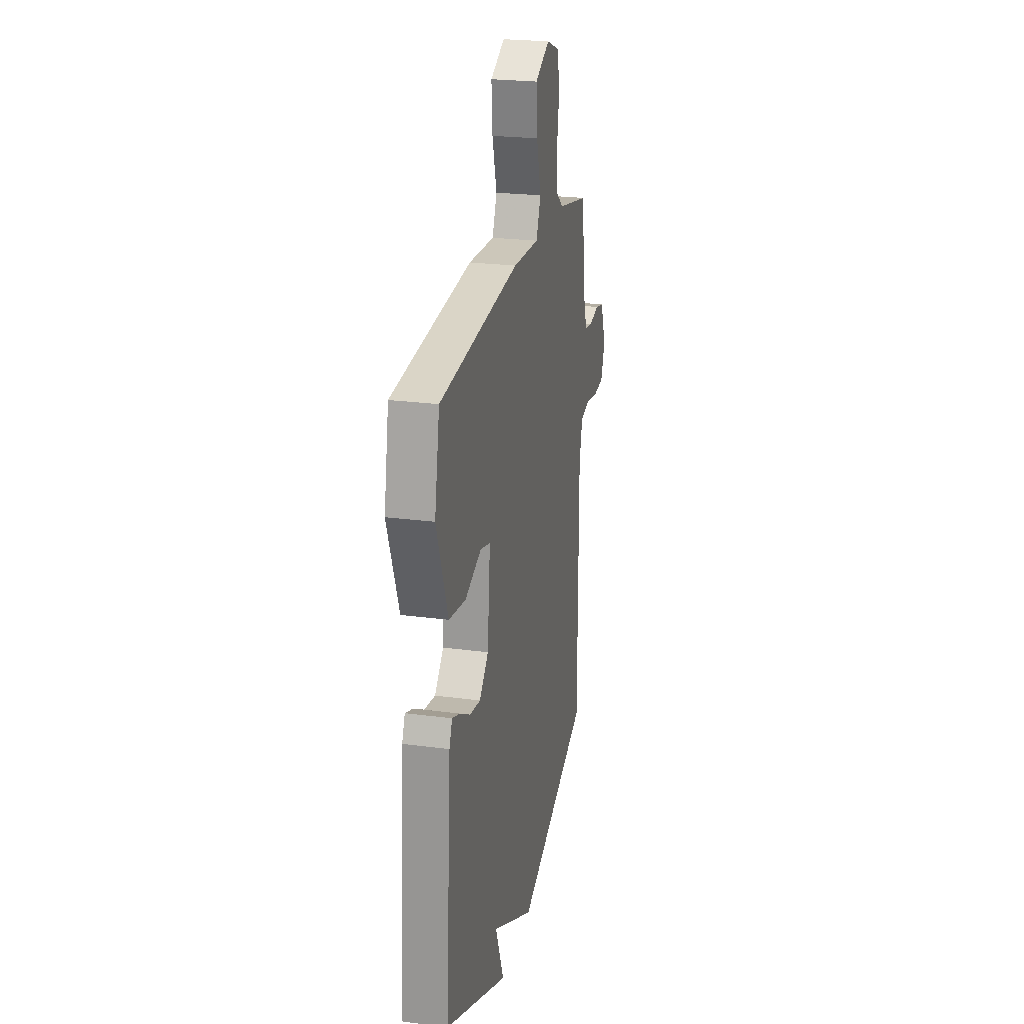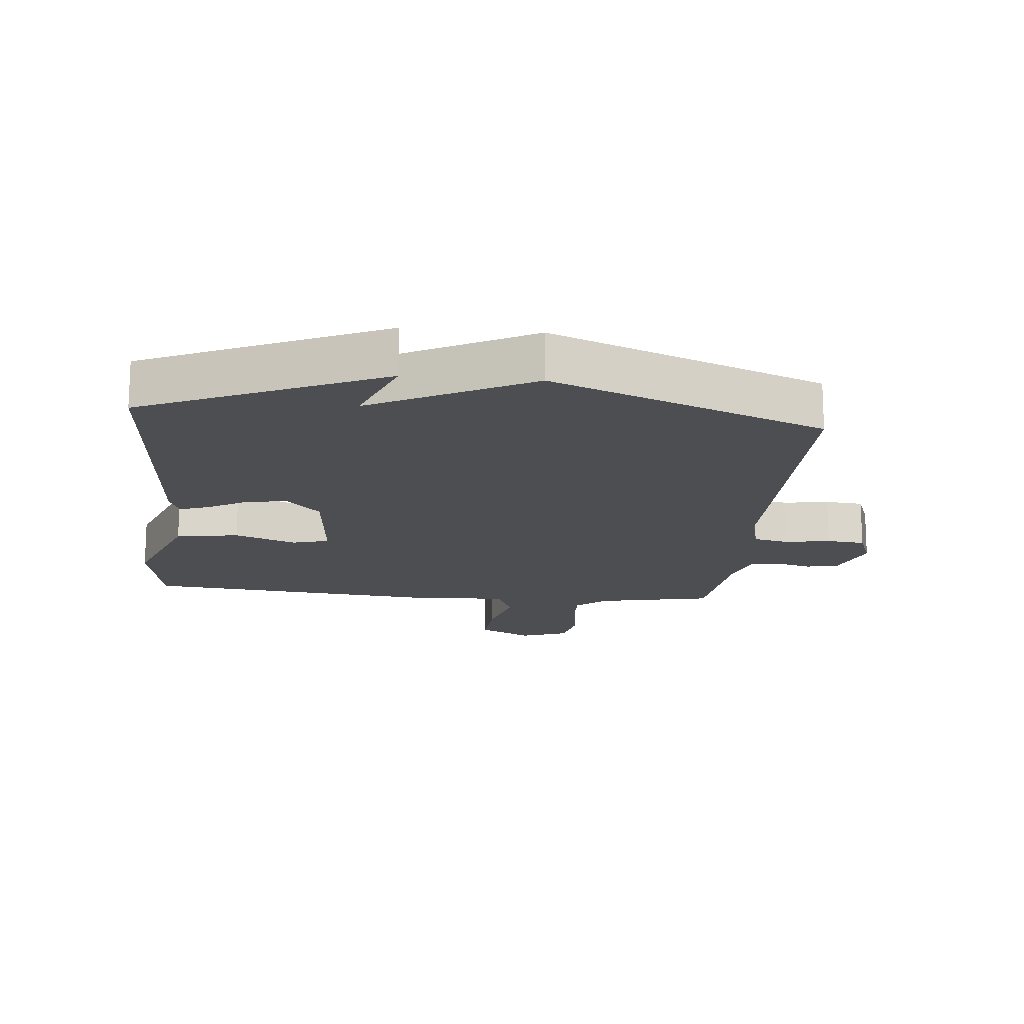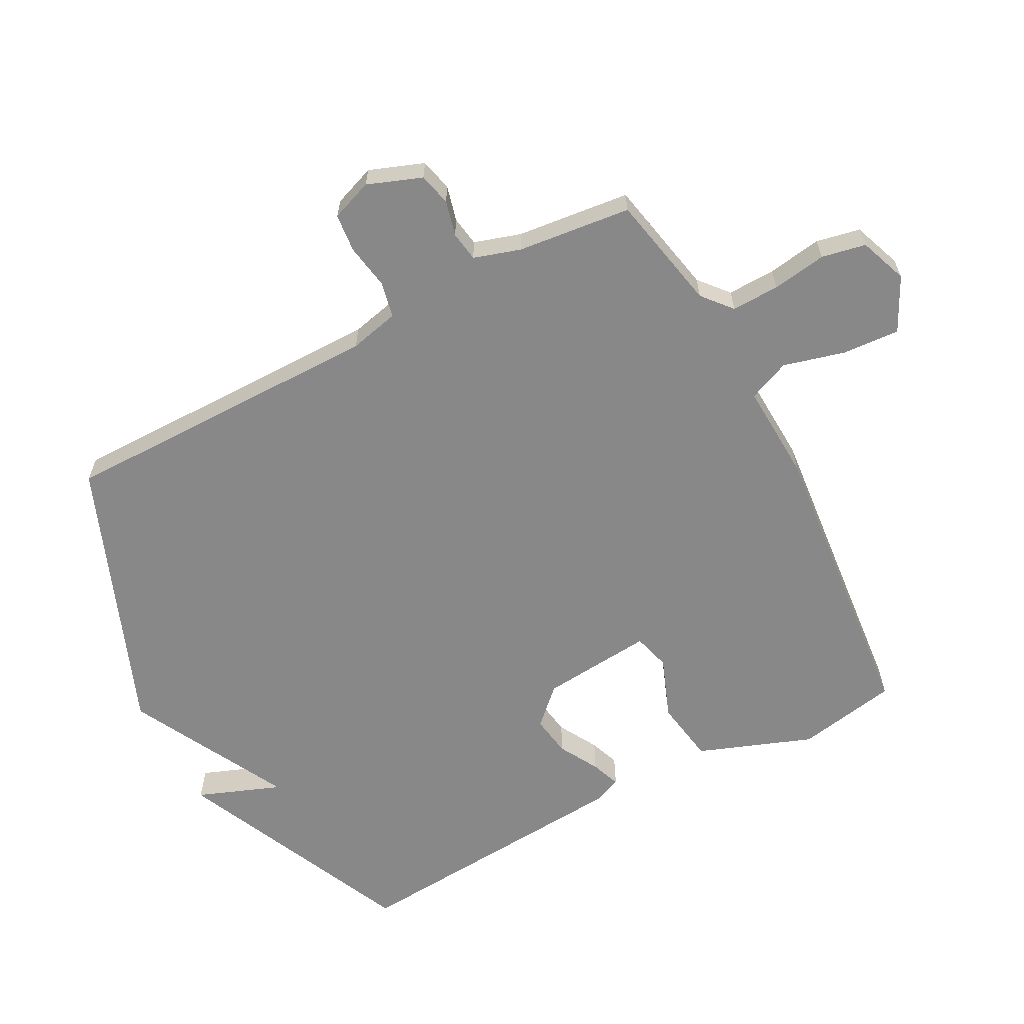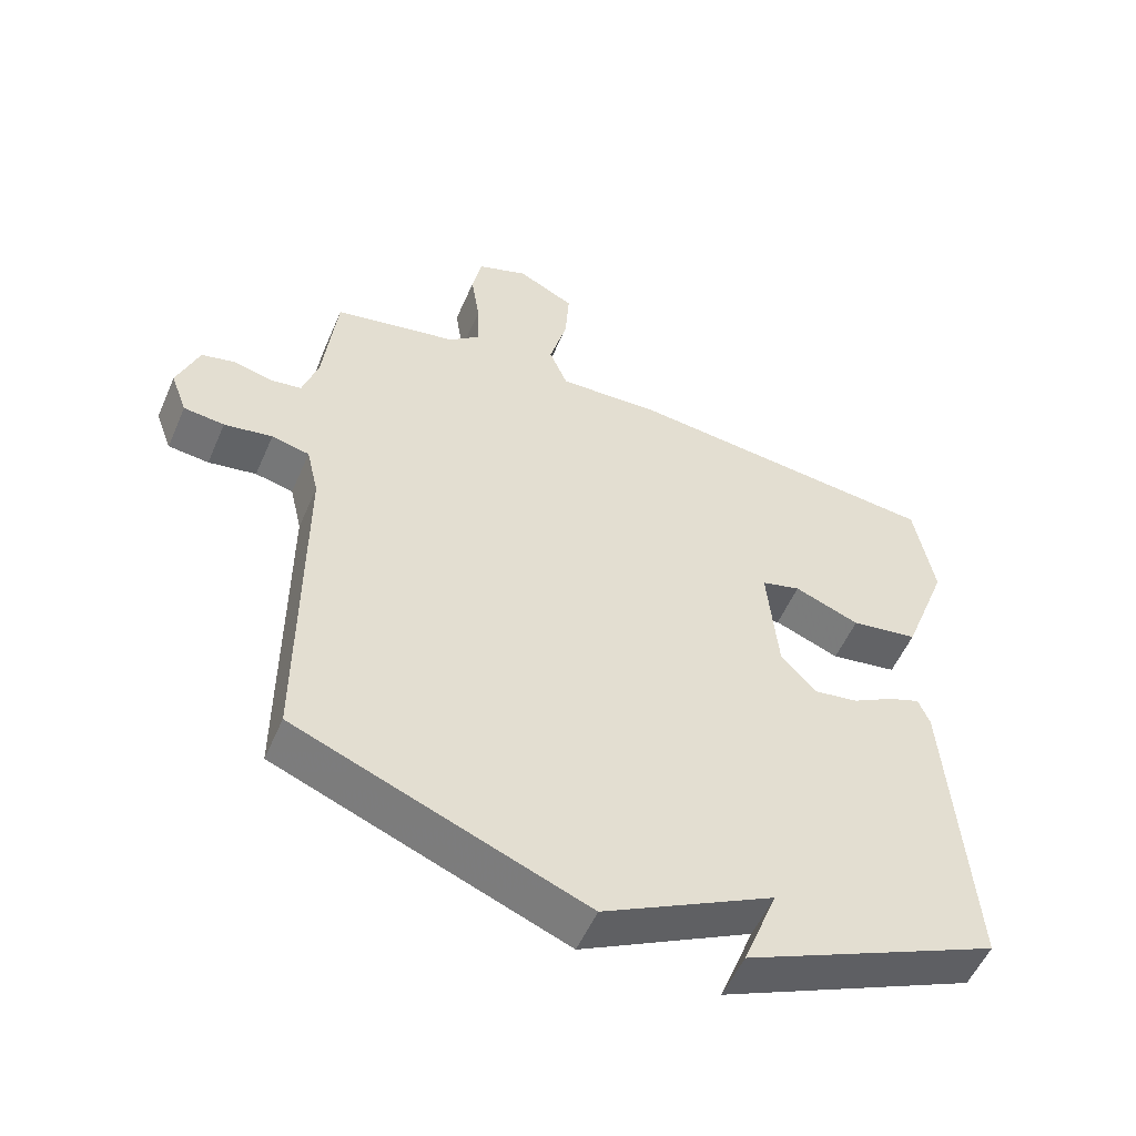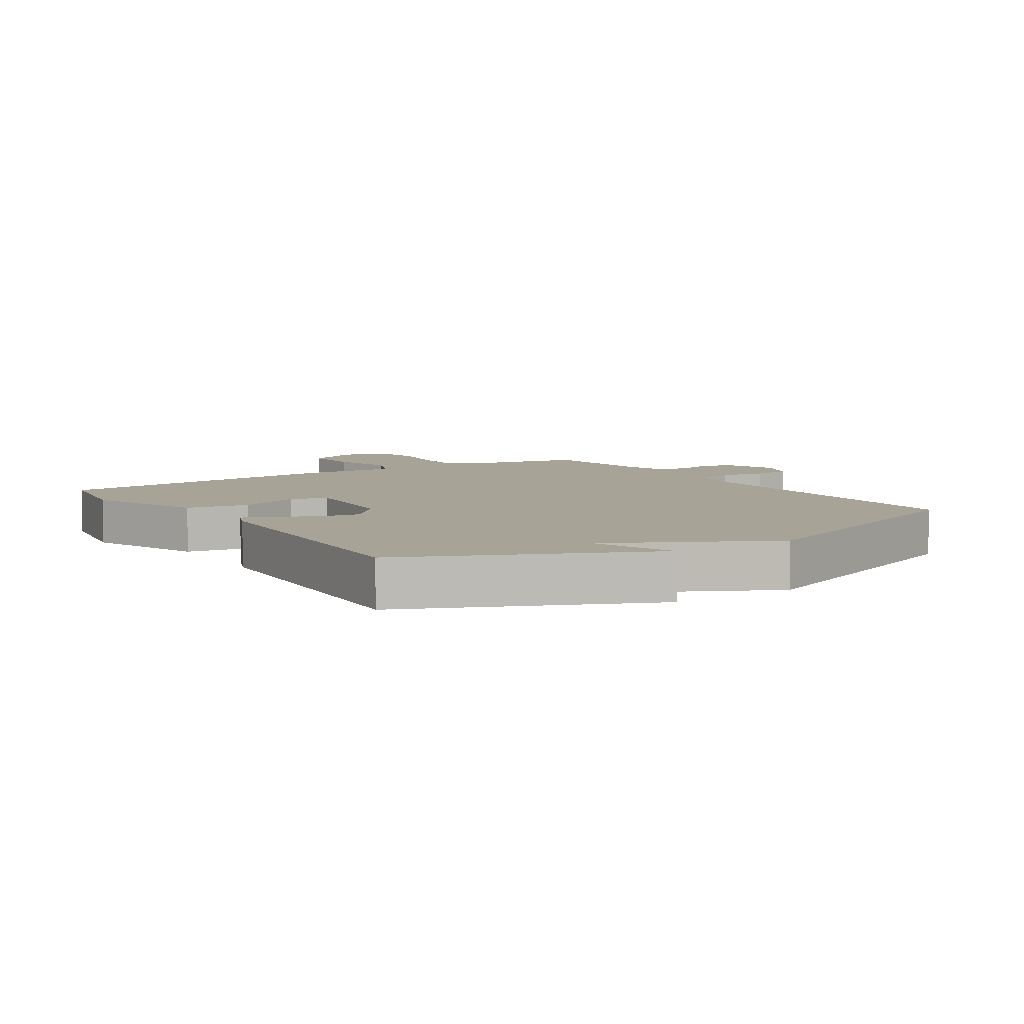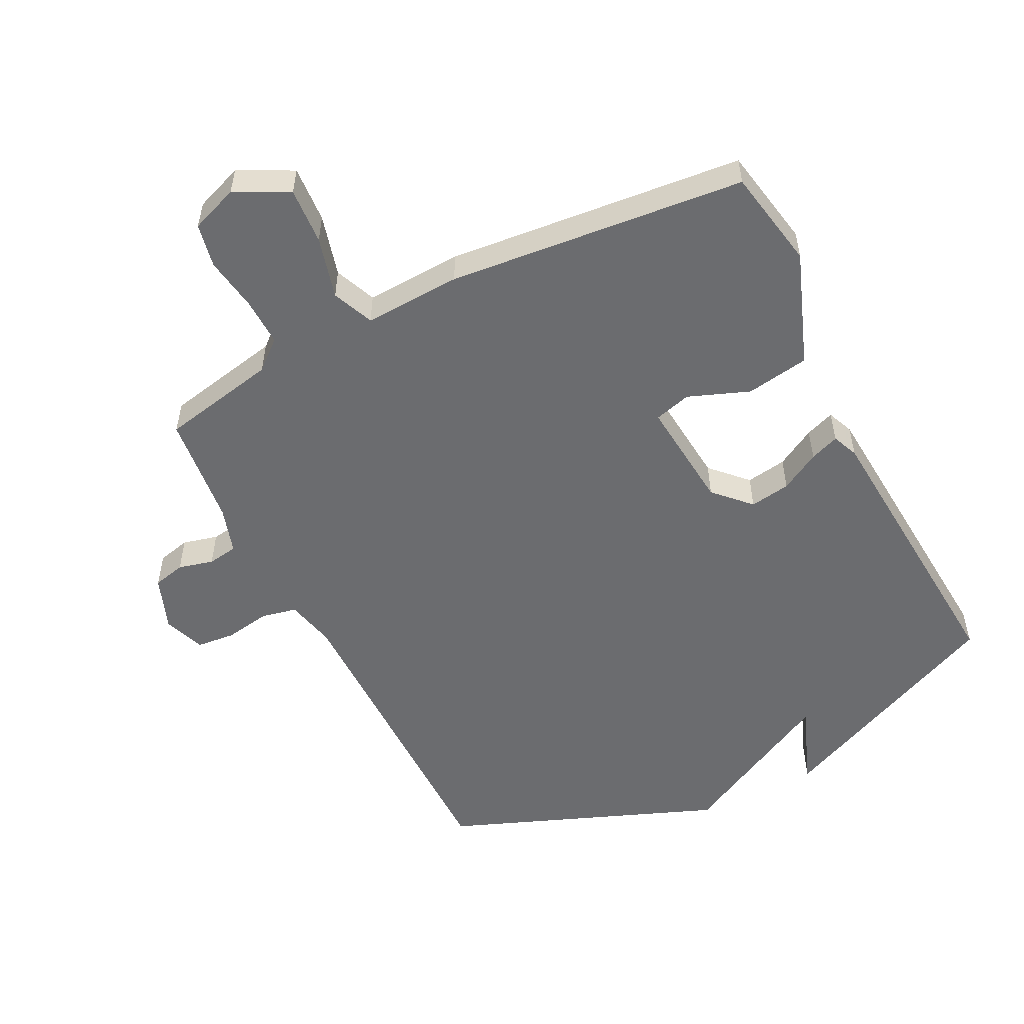
<metadata>
{"format":"obj","ext":"obj","renderer":"f3d","projection":"perspective","resolution":1024,"background":"white","views":[{"elev":23.8,"azim":102.6,"up":"+Z"},{"elev":-16.5,"azim":174.6,"up":"+Y"},{"elev":-62.7,"azim":-62.0,"up":"+Y"},{"elev":-54.1,"azim":-23.2,"up":"+Z"},{"elev":6.7,"azim":146.7,"up":"+Y"},{"elev":-53.7,"azim":26.8,"up":"+Y"}]}
</metadata>
<code>
v -0.5 0.07 0.5
v -0.317 0.07 0.537
v -0.271 0.07 0.576
v -0.273 0.07 0.651
v -0.286 0.07 0.736
v -0.272 0.07 0.805
v -0.197 0.07 0.833
v -0.113 0.07 0.79
v -0.119 0.07 0.701
v -0.145 0.07 0.604
v -0.118 0.07 0.539
v 0.034 0.07 0.546
v 0.5 0.07 0.5
v 0.529 0.07 0.342
v 0.462 0.07 0.163
v 0.363 0.07 0.147
v 0.267 0.07 0.184
v 0.209 0.07 0.168
v 0.225 0.07 -0.007
v 0.278 0.07 -0.062
v 0.342 0.07 -0.052
v 0.404 0.07 -0.017
v 0.45 0.07 0
v 0.467 0.07 -0.041
v 0.5 0.07 -0.5
v 0.126 0.07 -0.668
v 0.176 0.07 -0.538
v -0.074 0.07 -0.668
v -0.5 0.07 -0.5
v -0.499 0.07 0.01
v -0.517 0.07 0.088
v -0.573 0.07 0.1
v -0.644 0.07 0.088
v -0.704 0.07 0.094
v -0.728 0.07 0.159
v -0.696 0.07 0.244
v -0.645 0.07 0.256
v -0.59 0.07 0.242
v -0.543 0.07 0.249
v -0.52 0.07 0.322
v -0.5 0 0.5
v -0.317 0 0.537
v -0.271 0 0.576
v -0.273 0 0.651
v -0.286 0 0.736
v -0.272 0 0.805
v -0.197 0 0.833
v -0.113 0 0.79
v -0.119 0 0.701
v -0.145 0 0.604
v -0.118 0 0.539
v 0.034 0 0.546
v 0.5 0 0.5
v 0.529 0 0.342
v 0.462 0 0.163
v 0.363 0 0.147
v 0.267 0 0.184
v 0.209 0 0.168
v 0.225 0 -0.007
v 0.278 0 -0.062
v 0.342 0 -0.052
v 0.404 0 -0.017
v 0.45 0 0
v 0.467 0 -0.041
v 0.5 0 -0.5
v 0.126 0 -0.668
v 0.176 0 -0.538
v -0.074 0 -0.668
v -0.5 0 -0.5
v -0.499 0 0.01
v -0.517 0 0.088
v -0.573 0 0.1
v -0.644 0 0.088
v -0.704 0 0.094
v -0.728 0 0.159
v -0.696 0 0.244
v -0.645 0 0.256
v -0.59 0 0.242
v -0.543 0 0.249
v -0.52 0 0.322
f 36 37 38
f 35 36 38
f 34 35 38
f 33 34 38
f 32 33 38
f 31 32 38 39
f 30 31 39 40
f 27 28 29 30
f 25 26 27
f 24 25 27
f 23 24 27
f 22 23 27
f 21 22 27
f 20 21 27
f 40 1 2
f 30 40 2
f 27 30 2
f 20 27 2
f 19 20 2
f 15 16 17
f 14 15 17
f 13 14 17
f 12 13 17
f 11 12 17
f 11 17 18
f 8 9 10
f 7 8 10
f 6 7 10
f 5 6 10
f 4 5 10
f 3 4 10 11
f 11 18 19
f 3 11 19
f 2 3 19
f 78 77 76
f 78 76 75
f 78 75 74
f 78 74 73
f 78 73 72
f 79 78 72 71
f 80 79 71 70
f 70 69 68 67
f 67 66 65
f 67 65 64
f 67 64 63
f 67 63 62
f 67 62 61
f 67 61 60
f 42 41 80
f 42 80 70
f 42 70 67
f 42 67 60
f 42 60 59
f 57 56 55
f 57 55 54
f 57 54 53
f 57 53 52
f 57 52 51
f 58 57 51
f 50 49 48
f 50 48 47
f 50 47 46
f 50 46 45
f 50 45 44
f 51 50 44 43
f 59 58 51
f 59 51 43
f 59 43 42
f 1 41 42 2
f 2 42 43 3
f 3 43 44 4
f 4 44 45 5
f 5 45 46 6
f 6 46 47 7
f 7 47 48 8
f 8 48 49 9
f 9 49 50 10
f 10 50 51 11
f 11 51 52 12
f 12 52 53 13
f 13 53 54 14
f 14 54 55 15
f 15 55 56 16
f 16 56 57 17
f 17 57 58 18
f 18 58 59 19
f 19 59 60 20
f 20 60 61 21
f 21 61 62 22
f 22 62 63 23
f 23 63 64 24
f 24 64 65 25
f 25 65 66 26
f 26 66 67 27
f 27 67 68 28
f 28 68 69 29
f 29 69 70 30
f 30 70 71 31
f 31 71 72 32
f 32 72 73 33
f 33 73 74 34
f 34 74 75 35
f 35 75 76 36
f 36 76 77 37
f 37 77 78 38
f 38 78 79 39
f 39 79 80 40
f 40 80 41 1

</code>
